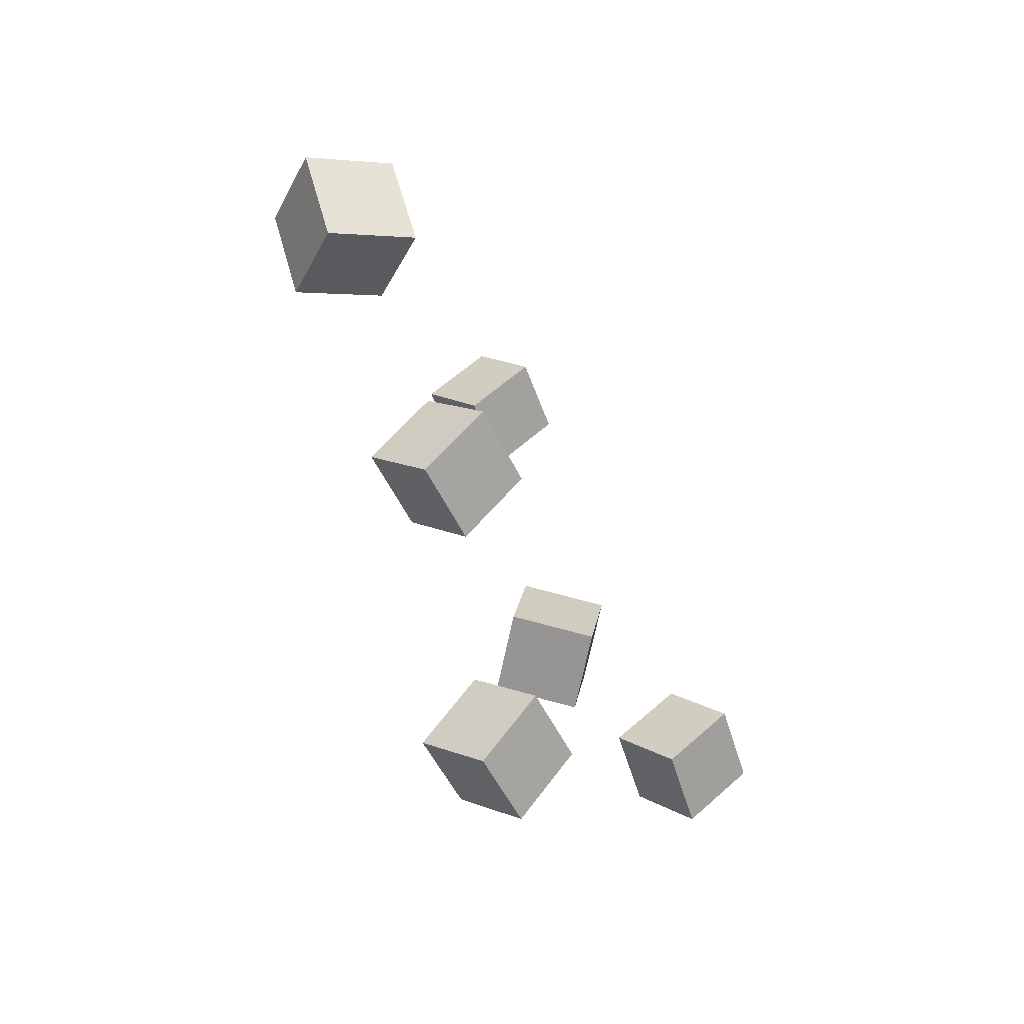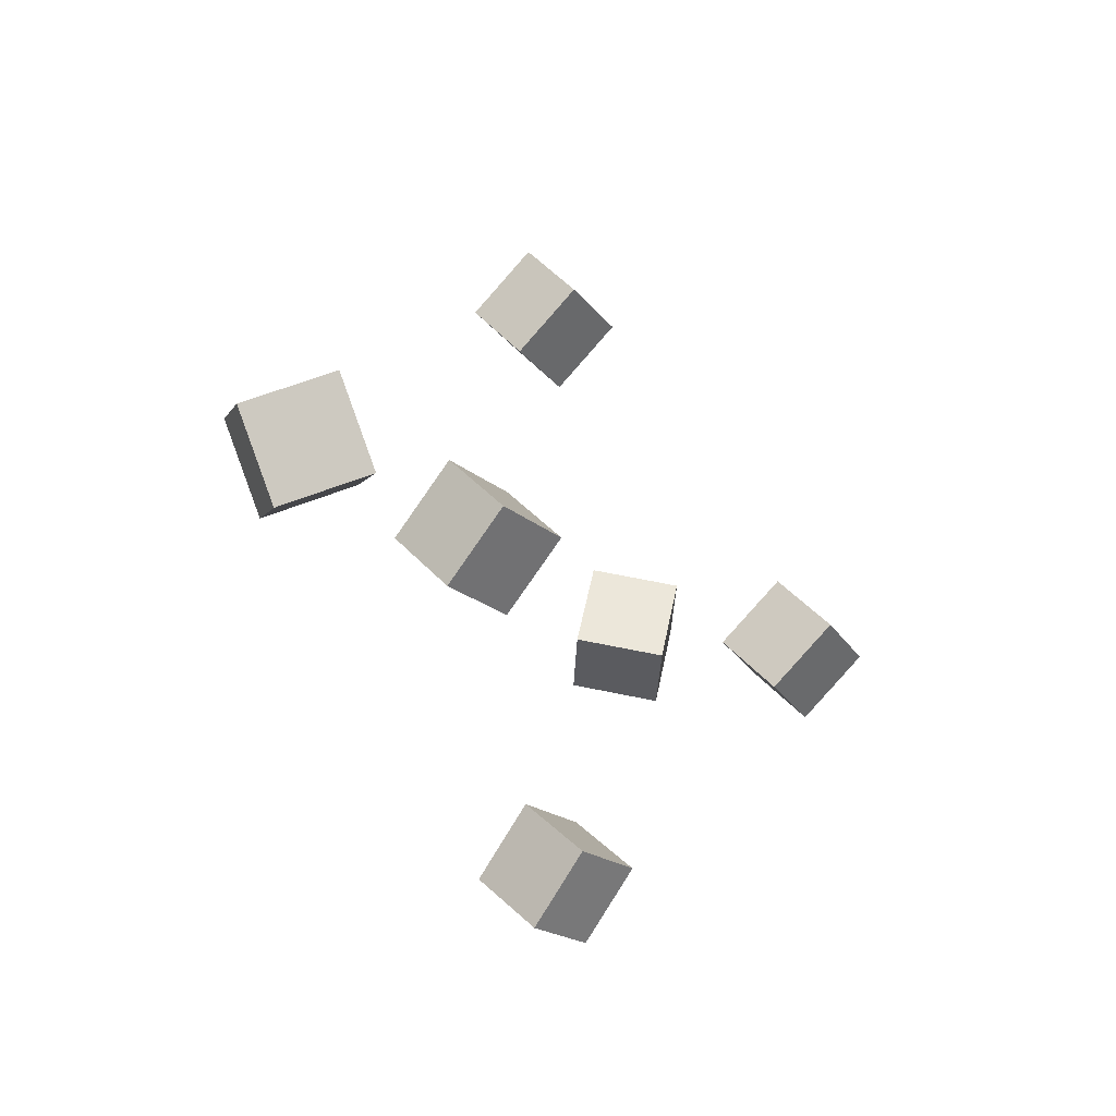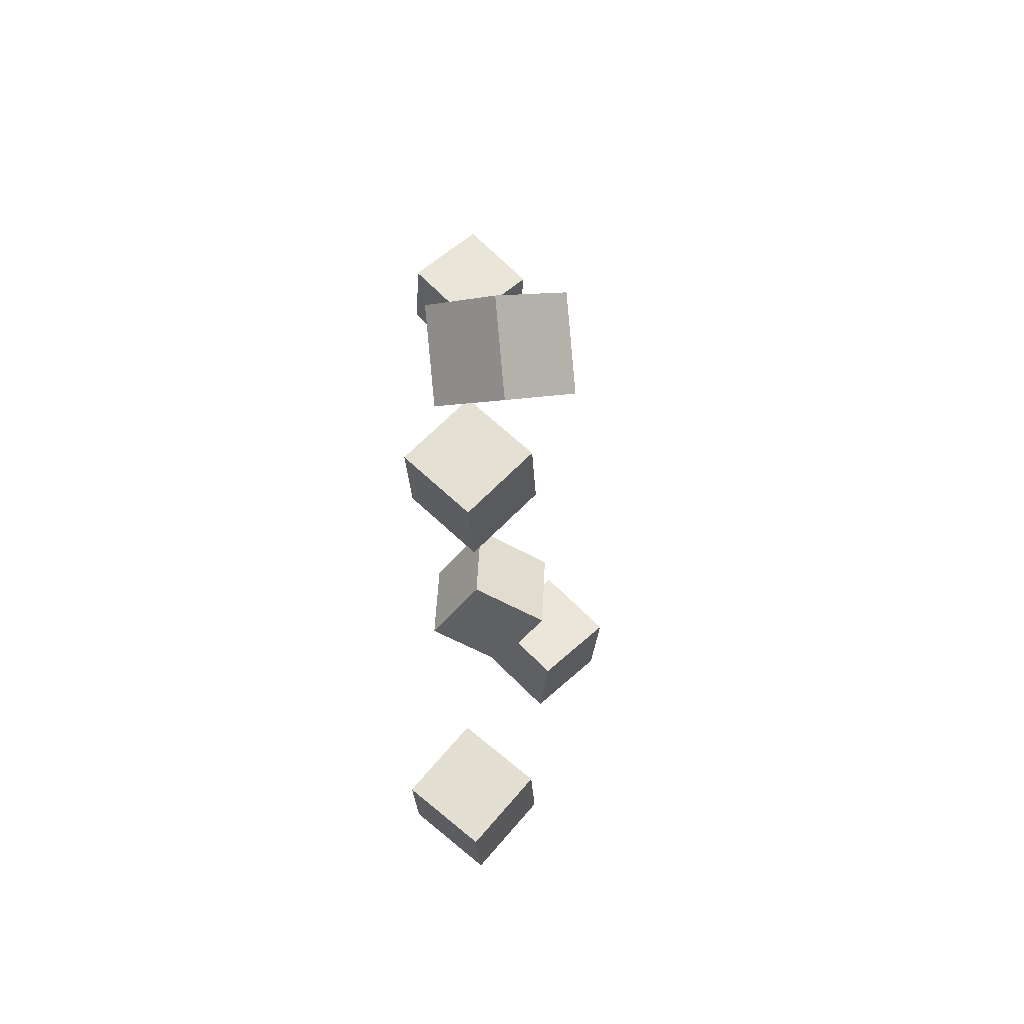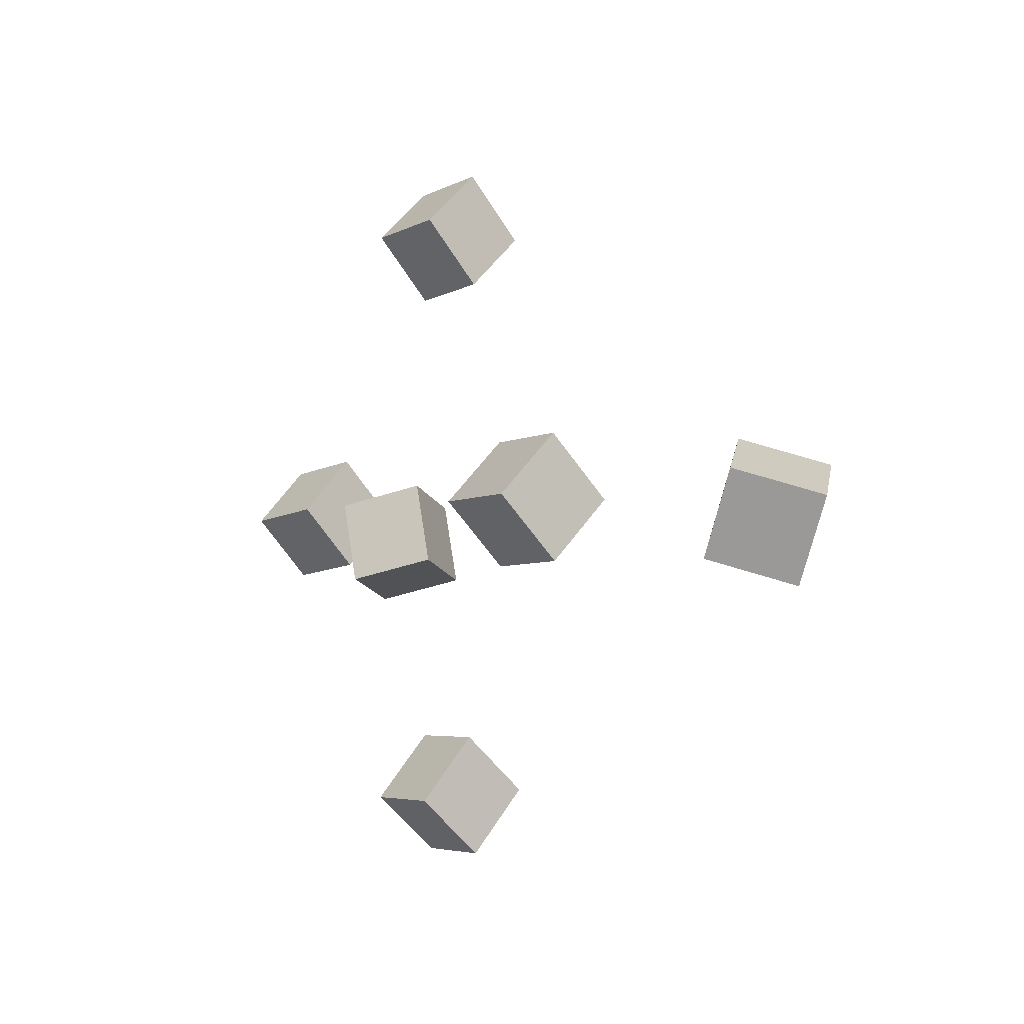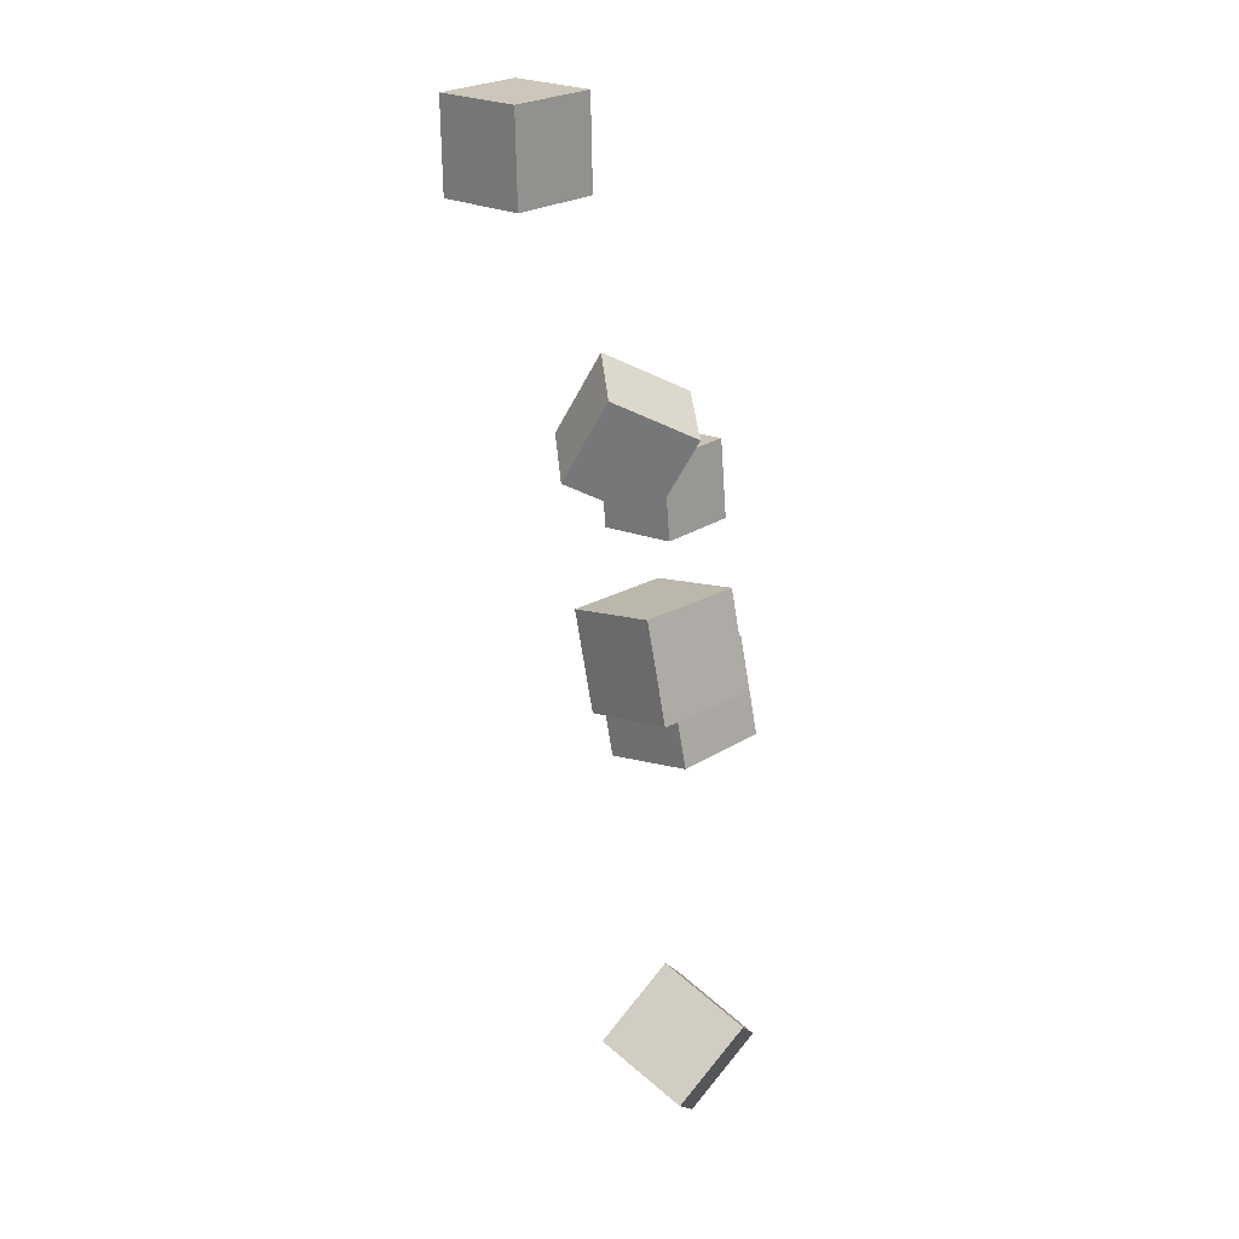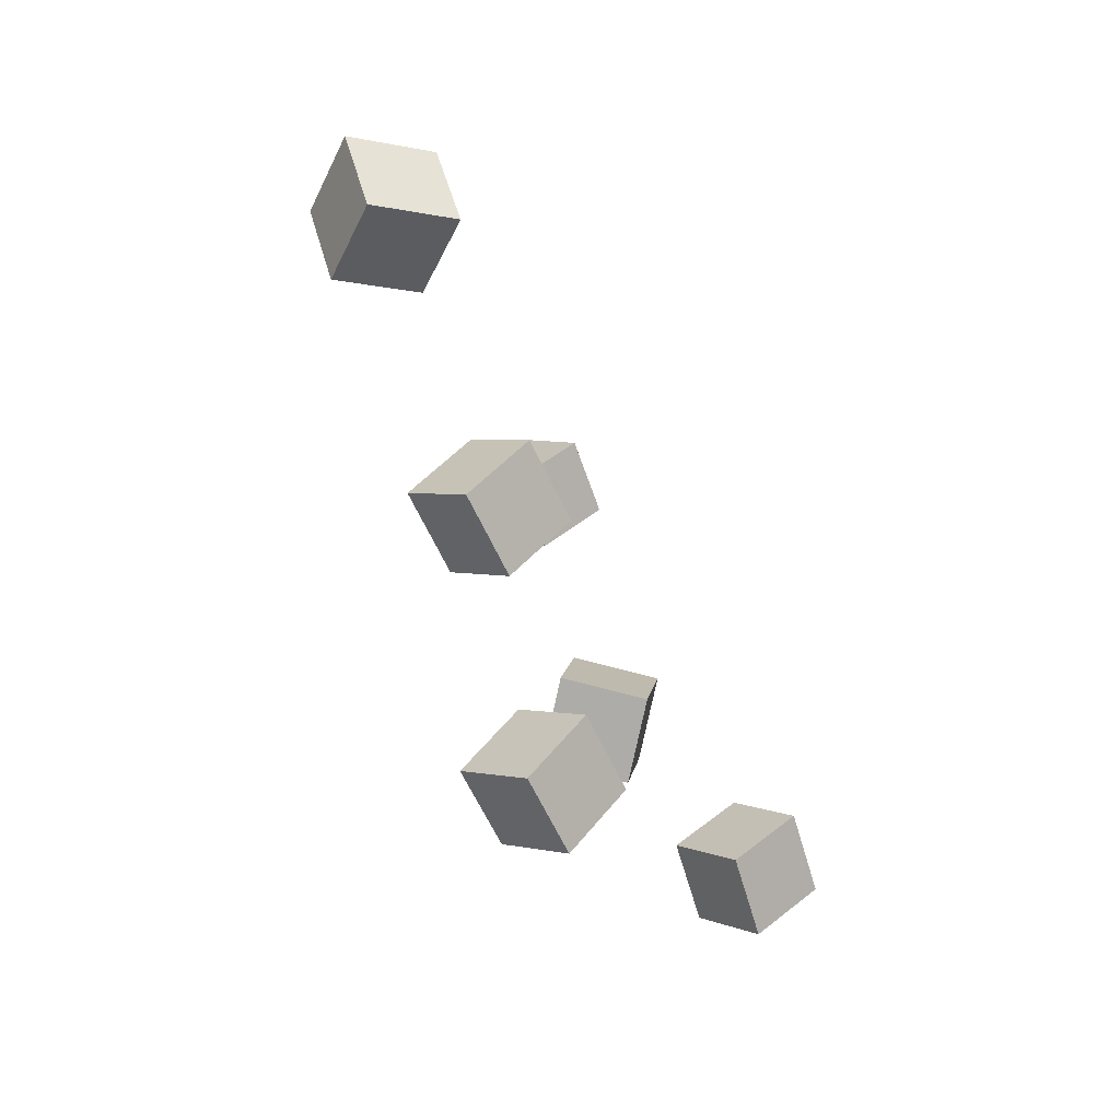
<metadata>
{"format":"obj","ext":"obj","renderer":"f3d","projection":"perspective","resolution":1024,"background":"white","views":[{"elev":-54.0,"azim":112.4,"up":"+Z"},{"elev":-21.9,"azim":122.2,"up":"+Z"},{"elev":-25.9,"azim":89.7,"up":"+Z"},{"elev":-5.2,"azim":51.1,"up":"+Z"},{"elev":-73.9,"azim":-83.9,"up":"+Z"},{"elev":-63.7,"azim":111.9,"up":"+Z"}]}
</metadata>
<code>
v -0.3063 -0.01829 -0.02675
v -0.3067 -0.05729 0.01336
v -0.3136 0.02242 0.01277
v -0.314 -0.01658 0.05287
v -0.2502 -0.01335 -0.0214
v -0.2506 -0.05235 0.0187
v -0.2575 0.02735 0.01811
v -0.2579 -0.01164 0.05821
f 1.0 7.0 5.0
f 1.0 3.0 7.0
f 1.0 4.0 3.0
f 1.0 2.0 4.0
f 3.0 8.0 7.0
f 3.0 4.0 8.0
f 5.0 7.0 8.0
f 5.0 8.0 6.0
f 1.0 5.0 6.0
f 1.0 6.0 2.0
f 2.0 6.0 8.0
f 2.0 8.0 4.0
v -0.0741 -0.1109 0.1874
v -0.02246 -0.1088 0.1911
v -0.07827 -0.07206 0.2232
v -0.02663 -0.06995 0.227
v -0.07275 -0.07481 0.1484
v -0.02111 -0.07271 0.1521
v -0.07692 -0.03596 0.1842
v -0.02528 -0.03386 0.188
f 9.0 15.0 13.0
f 9.0 11.0 15.0
f 9.0 12.0 11.0
f 9.0 10.0 12.0
f 11.0 16.0 15.0
f 11.0 12.0 16.0
f 13.0 15.0 16.0
f 13.0 16.0 14.0
f 9.0 13.0 14.0
f 9.0 14.0 10.0
f 10.0 14.0 16.0
f 10.0 16.0 12.0
v -0.1521 -0.05044 -0.05255
v -0.124 -0.09619 -0.04144
v -0.1688 -0.04795 -0.0001978
v -0.1406 -0.0937 0.01091
v -0.1082 -0.02034 -0.04003
v -0.08002 -0.0661 -0.02891
v -0.1248 -0.01785 0.01233
v -0.09664 -0.06361 0.02344
f 17.0 23.0 21.0
f 17.0 19.0 23.0
f 17.0 20.0 19.0
f 17.0 18.0 20.0
f 19.0 24.0 23.0
f 19.0 20.0 24.0
f 21.0 23.0 24.0
f 21.0 24.0 22.0
f 17.0 21.0 22.0
f 17.0 22.0 18.0
f 18.0 22.0 24.0
f 18.0 24.0 20.0
v 0.2491 -0.0473 -0.06106
v 0.2156 -0.007187 -0.03825
v 0.2766 -0.05266 -0.01115
v 0.2431 -0.01254 0.01166
v 0.2124 -0.08704 -0.04506
v 0.1789 -0.04692 -0.02224
v 0.24 -0.09239 0.004854
v 0.2065 -0.05227 0.02767
f 25.0 31.0 29.0
f 25.0 27.0 31.0
f 25.0 28.0 27.0
f 25.0 26.0 28.0
f 27.0 32.0 31.0
f 27.0 28.0 32.0
f 29.0 31.0 32.0
f 29.0 32.0 30.0
f 25.0 29.0 30.0
f 25.0 30.0 26.0
f 26.0 30.0 32.0
f 26.0 32.0 28.0
v 0.05667 -0.1112 0.003011
v 0.05868 -0.0707 0.04437
v -0.002208 -0.108 0.002692
v -0.0002011 -0.06746 0.04405
v 0.05916 -0.07002 -0.03744
v 0.06116 -0.02952 0.00392
v 0.000279 -0.06678 -0.03776
v 0.002286 -0.02627 0.003602
f 33.0 39.0 37.0
f 33.0 35.0 39.0
f 33.0 36.0 35.0
f 33.0 34.0 36.0
f 35.0 40.0 39.0
f 35.0 36.0 40.0
f 37.0 39.0 40.0
f 37.0 40.0 38.0
f 33.0 37.0 38.0
f 33.0 38.0 34.0
f 34.0 38.0 40.0
f 34.0 40.0 36.0
v -0.08322 -0.1028 -0.1893
v -0.08074 -0.0678 -0.1485
v -0.08157 -0.06178 -0.2245
v -0.07908 -0.0268 -0.1836
v -0.03032 -0.1056 -0.1901
v -0.02784 -0.07063 -0.1493
v -0.02867 -0.0646 -0.2253
v -0.02618 -0.02962 -0.1844
f 41.0 47.0 45.0
f 41.0 43.0 47.0
f 41.0 44.0 43.0
f 41.0 42.0 44.0
f 43.0 48.0 47.0
f 43.0 44.0 48.0
f 45.0 47.0 48.0
f 45.0 48.0 46.0
f 41.0 45.0 46.0
f 41.0 46.0 42.0
f 42.0 46.0 48.0
f 42.0 48.0 44.0

</code>
